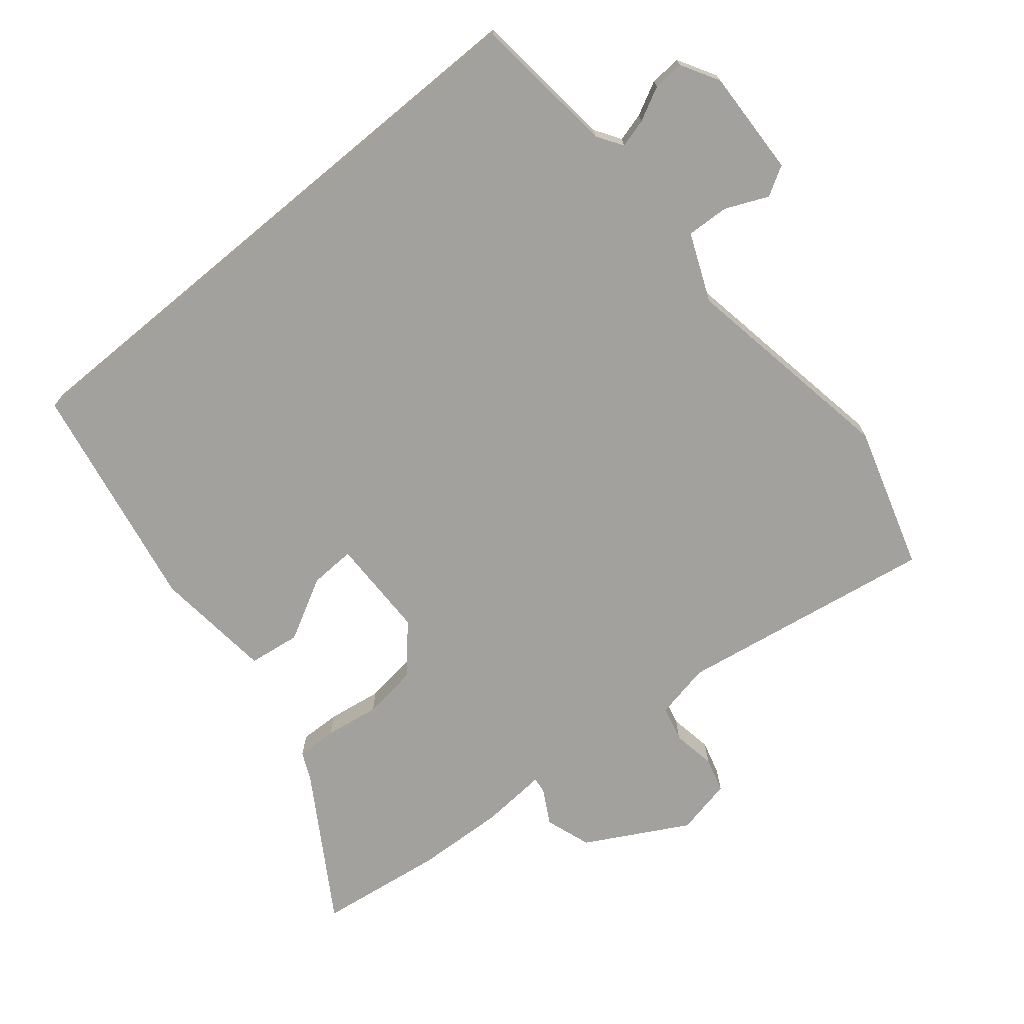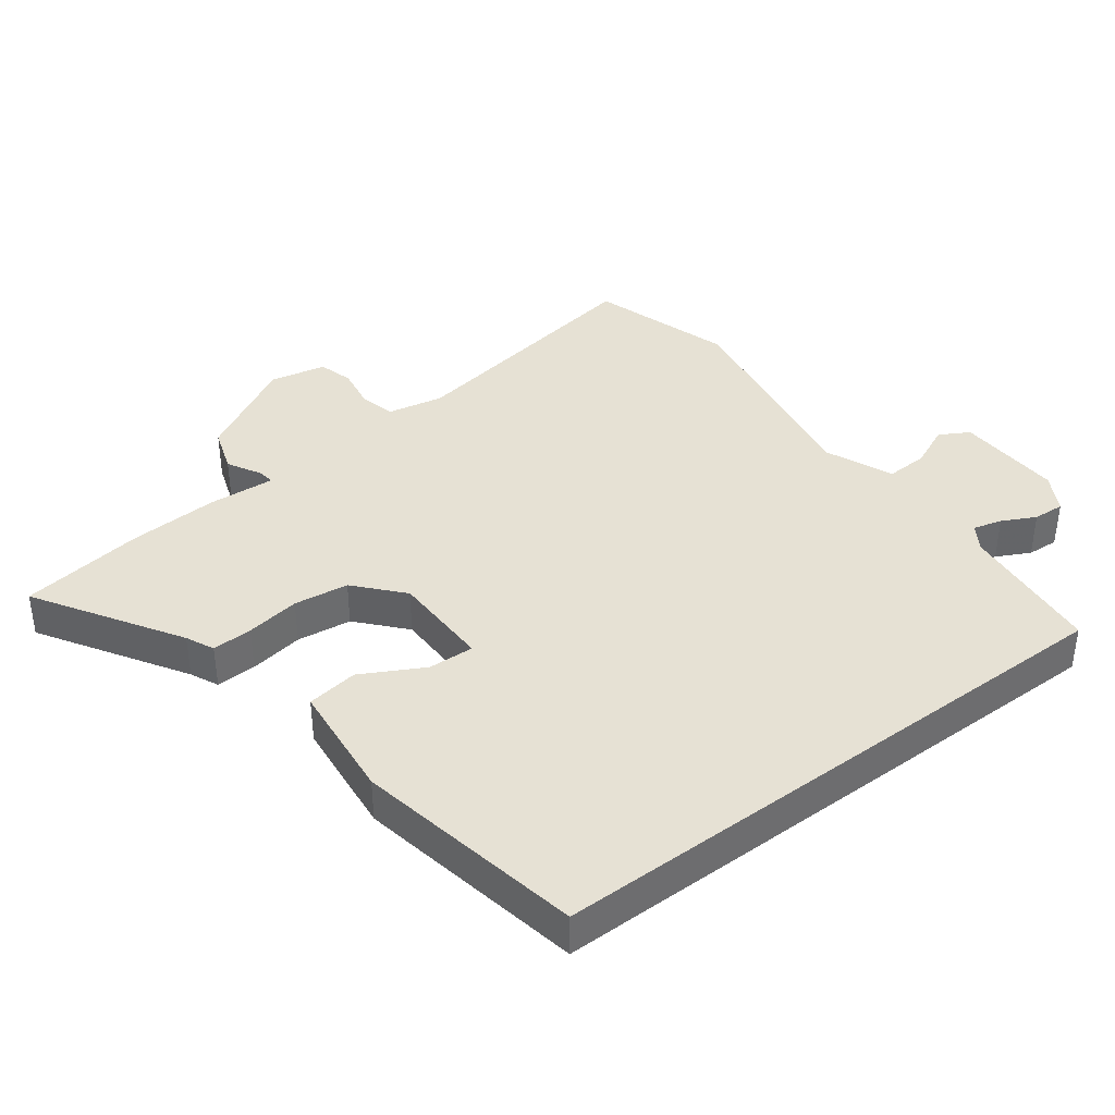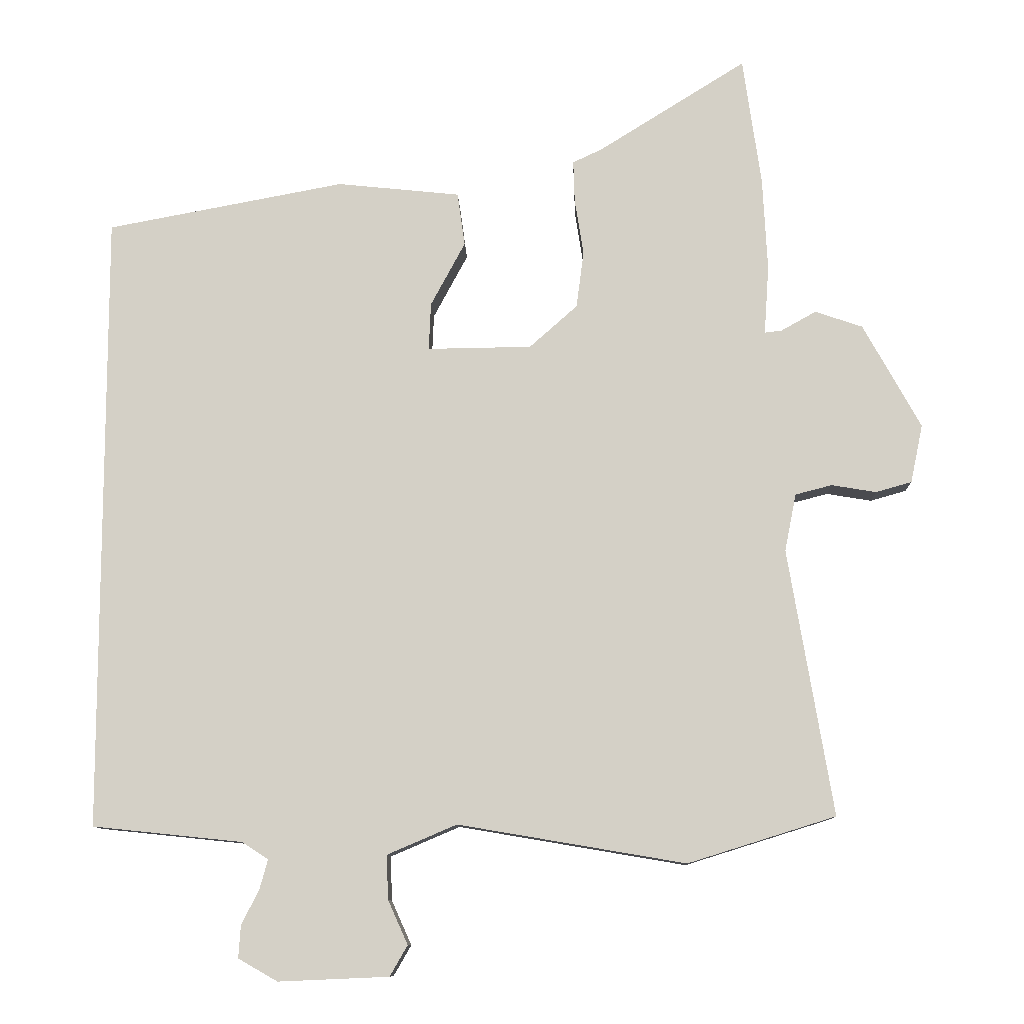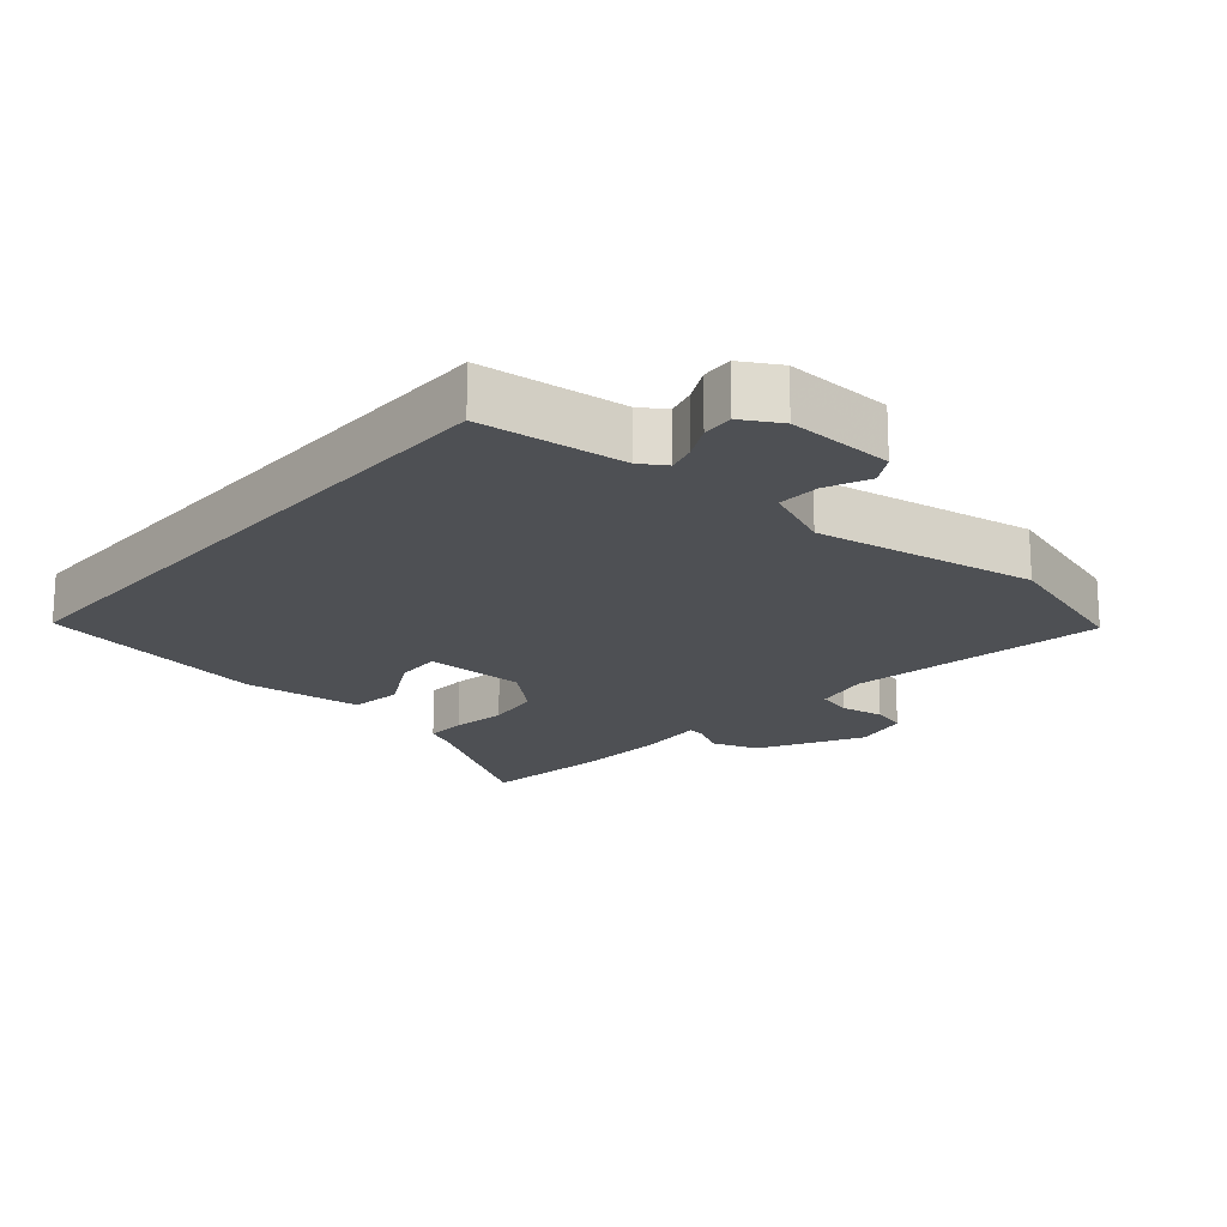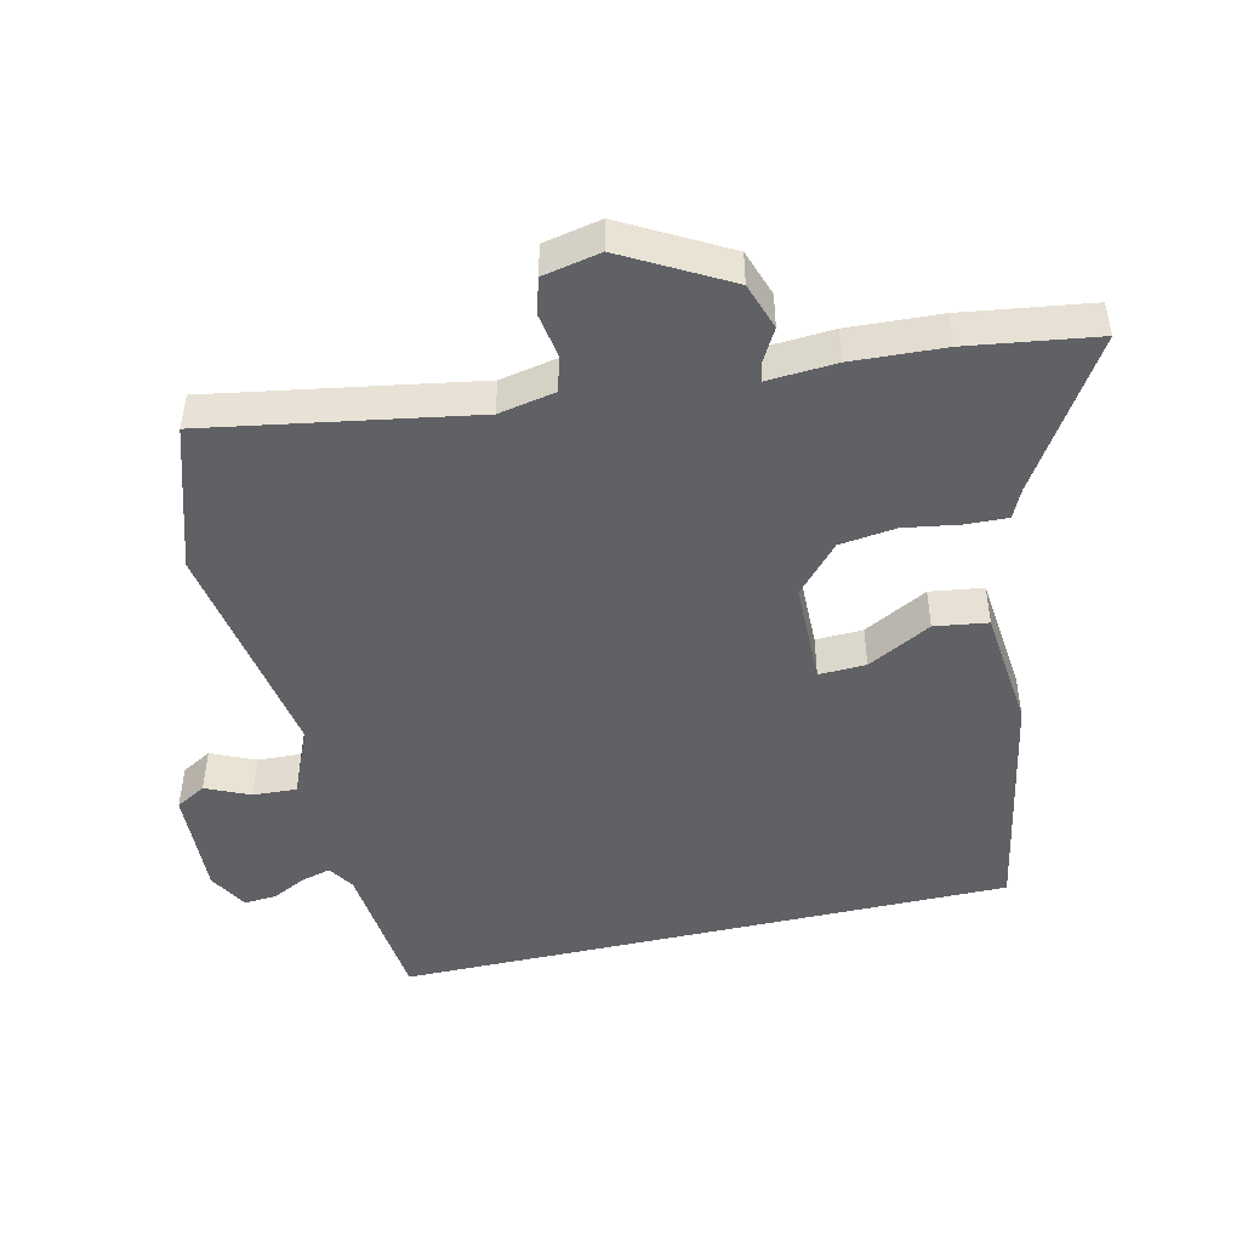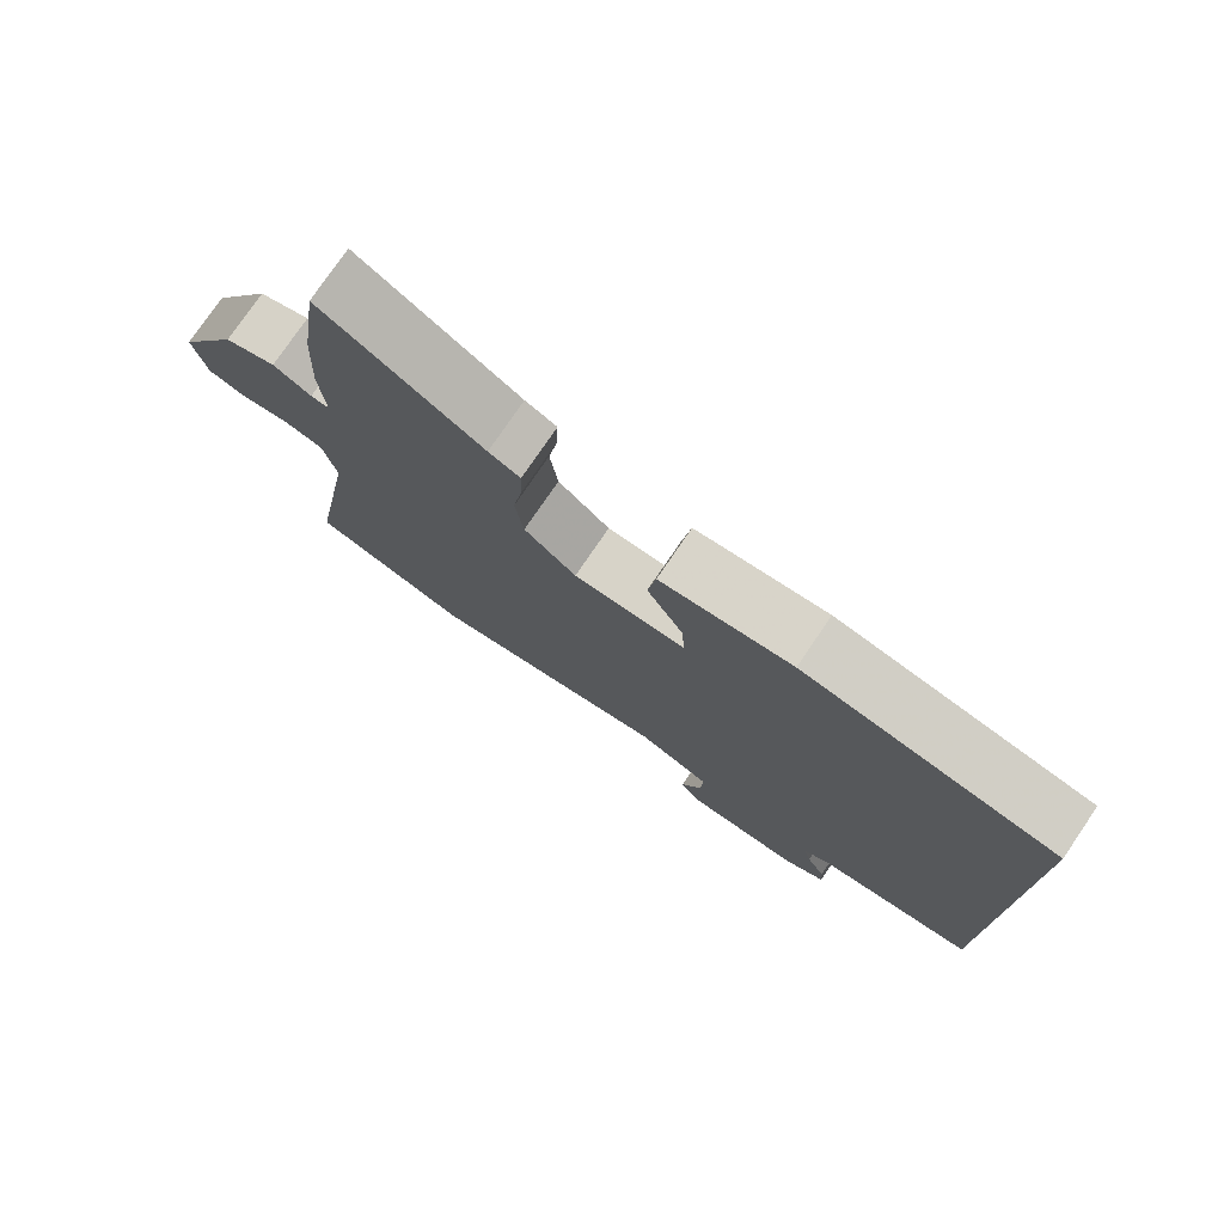
<metadata>
{"format":"obj","ext":"obj","renderer":"f3d","projection":"perspective","resolution":1024,"background":"white","views":[{"elev":-72.1,"azim":129.7,"up":"+Y"},{"elev":39.1,"azim":53.1,"up":"+Y"},{"elev":-10.4,"azim":-178.1,"up":"+Z"},{"elev":-18.8,"azim":139.5,"up":"+Y"},{"elev":-47.5,"azim":-77.1,"up":"+Y"},{"elev":77.1,"azim":34.3,"up":"+Z"}]}
</metadata>
<code>
v 0.5 0.07 0.432
v 0.5 0.07 -0.485
v 0.279 0.07 -0.508
v 0.24 0.07 -0.533
v 0.252 0.07 -0.577
v 0.278 0.07 -0.628
v 0.281 0.07 -0.676
v 0.223 0.07 -0.709
v 0.06 0.07 -0.702
v 0.034 0.07 -0.657
v 0.063 0.07 -0.592
v 0.066 0.07 -0.527
v -0.037 0.07 -0.483
v -0.373 0.07 -0.54
v -0.591 0.07 -0.472
v -0.525 0.07 -0.079
v -0.542 0.07 0.006
v -0.596 0.07 0.02
v -0.662 0.07 0.009
v -0.715 0.07 0.024
v -0.733 0.07 0.11
v -0.648 0.07 0.264
v -0.578 0.07 0.288
v -0.526 0.07 0.259
v -0.501 0.07 0.256
v -0.508 0.07 0.358
v -0.501 0.07 0.495
v -0.474 0.07 0.686
v -0.255 0.07 0.549
v -0.212 0.07 0.529
v -0.214 0.07 0.467
v -0.227 0.07 0.384
v -0.216 0.07 0.3
v -0.145 0.07 0.237
v 0.009 0.07 0.235
v 0.006 0.07 0.305
v -0.045 0.07 0.4
v -0.034 0.07 0.479
v 0.148 0.07 0.498
v 0.5 0 0.432
v 0.5 0 -0.485
v 0.279 0 -0.508
v 0.24 0 -0.533
v 0.252 0 -0.577
v 0.278 0 -0.628
v 0.281 0 -0.676
v 0.223 0 -0.709
v 0.06 0 -0.702
v 0.034 0 -0.657
v 0.063 0 -0.592
v 0.066 0 -0.527
v -0.037 0 -0.483
v -0.373 0 -0.54
v -0.591 0 -0.472
v -0.525 0 -0.079
v -0.542 0 0.006
v -0.596 0 0.02
v -0.662 0 0.009
v -0.715 0 0.024
v -0.733 0 0.11
v -0.648 0 0.264
v -0.578 0 0.288
v -0.526 0 0.259
v -0.501 0 0.256
v -0.508 0 0.358
v -0.501 0 0.495
v -0.474 0 0.686
v -0.255 0 0.549
v -0.212 0 0.529
v -0.214 0 0.467
v -0.227 0 0.384
v -0.216 0 0.3
v -0.145 0 0.237
v 0.009 0 0.235
v 0.006 0 0.305
v -0.045 0 0.4
v -0.034 0 0.479
v 0.148 0 0.498
f 39 1 2
f 38 39 2
f 37 38 2
f 36 37 2
f 35 36 2 3
f 34 35 3 4
f 33 34 4 5
f 29 30 31 32
f 29 32 33
f 28 29 33
f 27 28 33
f 26 27 33
f 25 26 33
f 22 23 24
f 21 22 24
f 20 21 24
f 19 20 24
f 18 19 24
f 17 18 24 25
f 5 6 7
f 33 5 7
f 25 33 7
f 17 25 7
f 16 17 7
f 13 14 15 16
f 9 10 11
f 8 9 11
f 7 8 11
f 7 11 12
f 16 7 12
f 12 13 16
f 41 40 78
f 41 78 77
f 41 77 76
f 41 76 75
f 42 41 75 74
f 43 42 74 73
f 44 43 73 72
f 71 70 69 68
f 72 71 68
f 72 68 67
f 72 67 66
f 72 66 65
f 72 65 64
f 63 62 61
f 63 61 60
f 63 60 59
f 63 59 58
f 63 58 57
f 64 63 57 56
f 46 45 44
f 46 44 72
f 46 72 64
f 46 64 56
f 46 56 55
f 55 54 53 52
f 50 49 48
f 50 48 47
f 50 47 46
f 51 50 46
f 51 46 55
f 55 52 51
f 1 40 41 2
f 2 41 42 3
f 3 42 43 4
f 4 43 44 5
f 5 44 45 6
f 6 45 46 7
f 7 46 47 8
f 8 47 48 9
f 9 48 49 10
f 10 49 50 11
f 11 50 51 12
f 12 51 52 13
f 13 52 53 14
f 14 53 54 15
f 15 54 55 16
f 16 55 56 17
f 17 56 57 18
f 18 57 58 19
f 19 58 59 20
f 20 59 60 21
f 21 60 61 22
f 22 61 62 23
f 23 62 63 24
f 24 63 64 25
f 25 64 65 26
f 26 65 66 27
f 27 66 67 28
f 28 67 68 29
f 29 68 69 30
f 30 69 70 31
f 31 70 71 32
f 32 71 72 33
f 33 72 73 34
f 34 73 74 35
f 35 74 75 36
f 36 75 76 37
f 37 76 77 38
f 38 77 78 39
f 39 78 40 1

</code>
